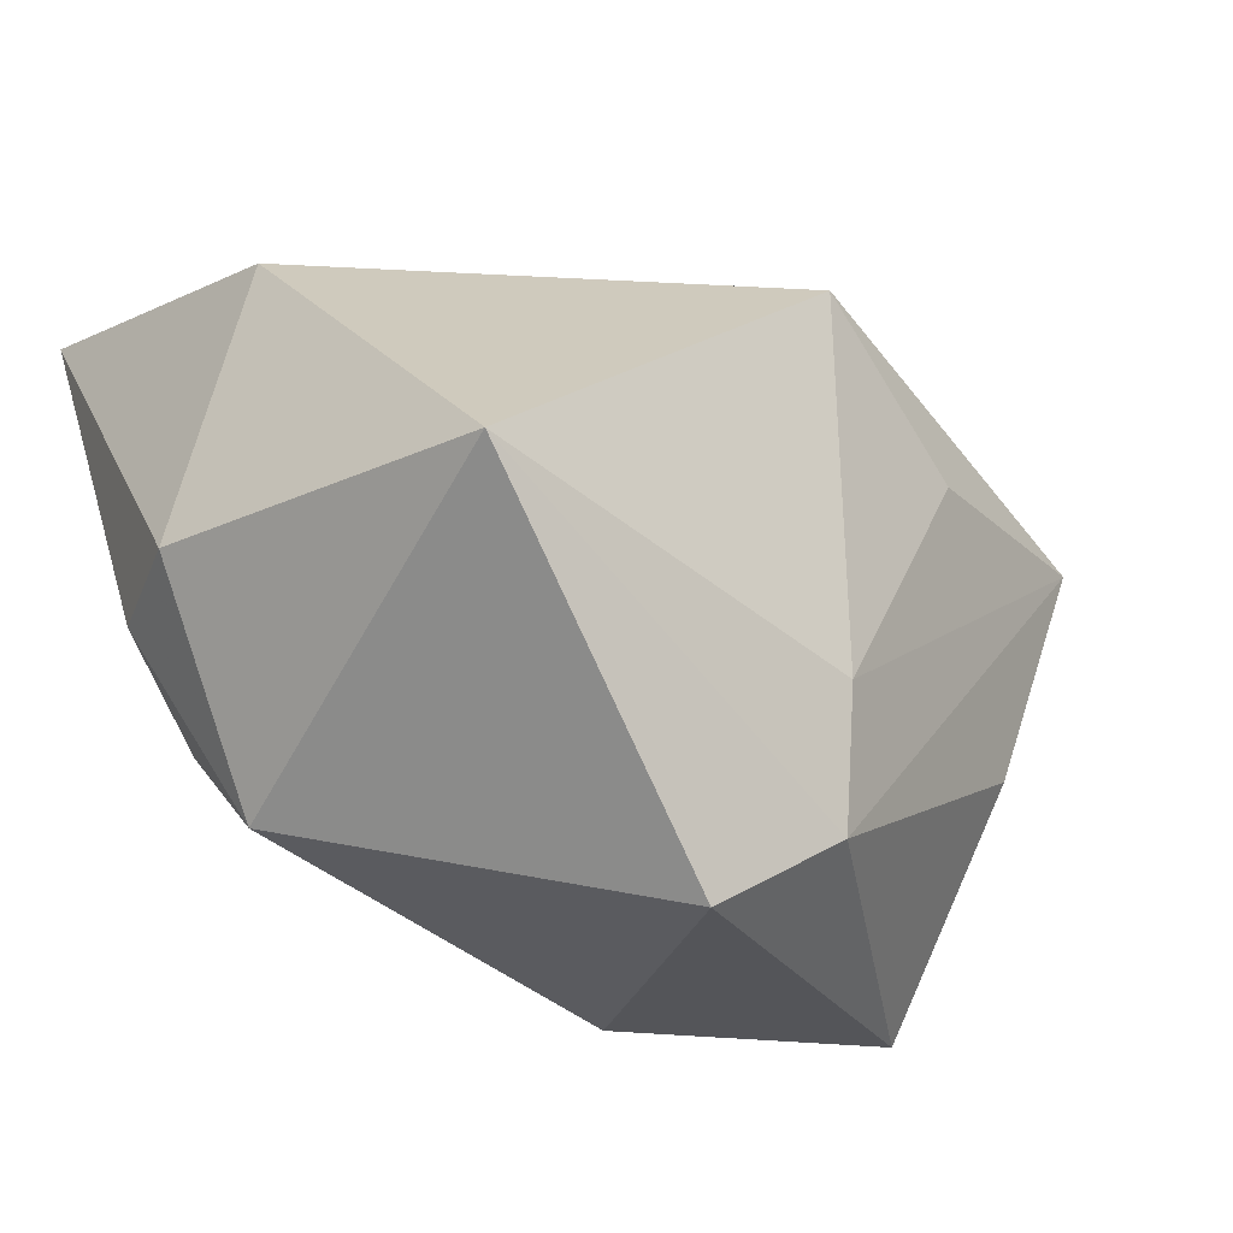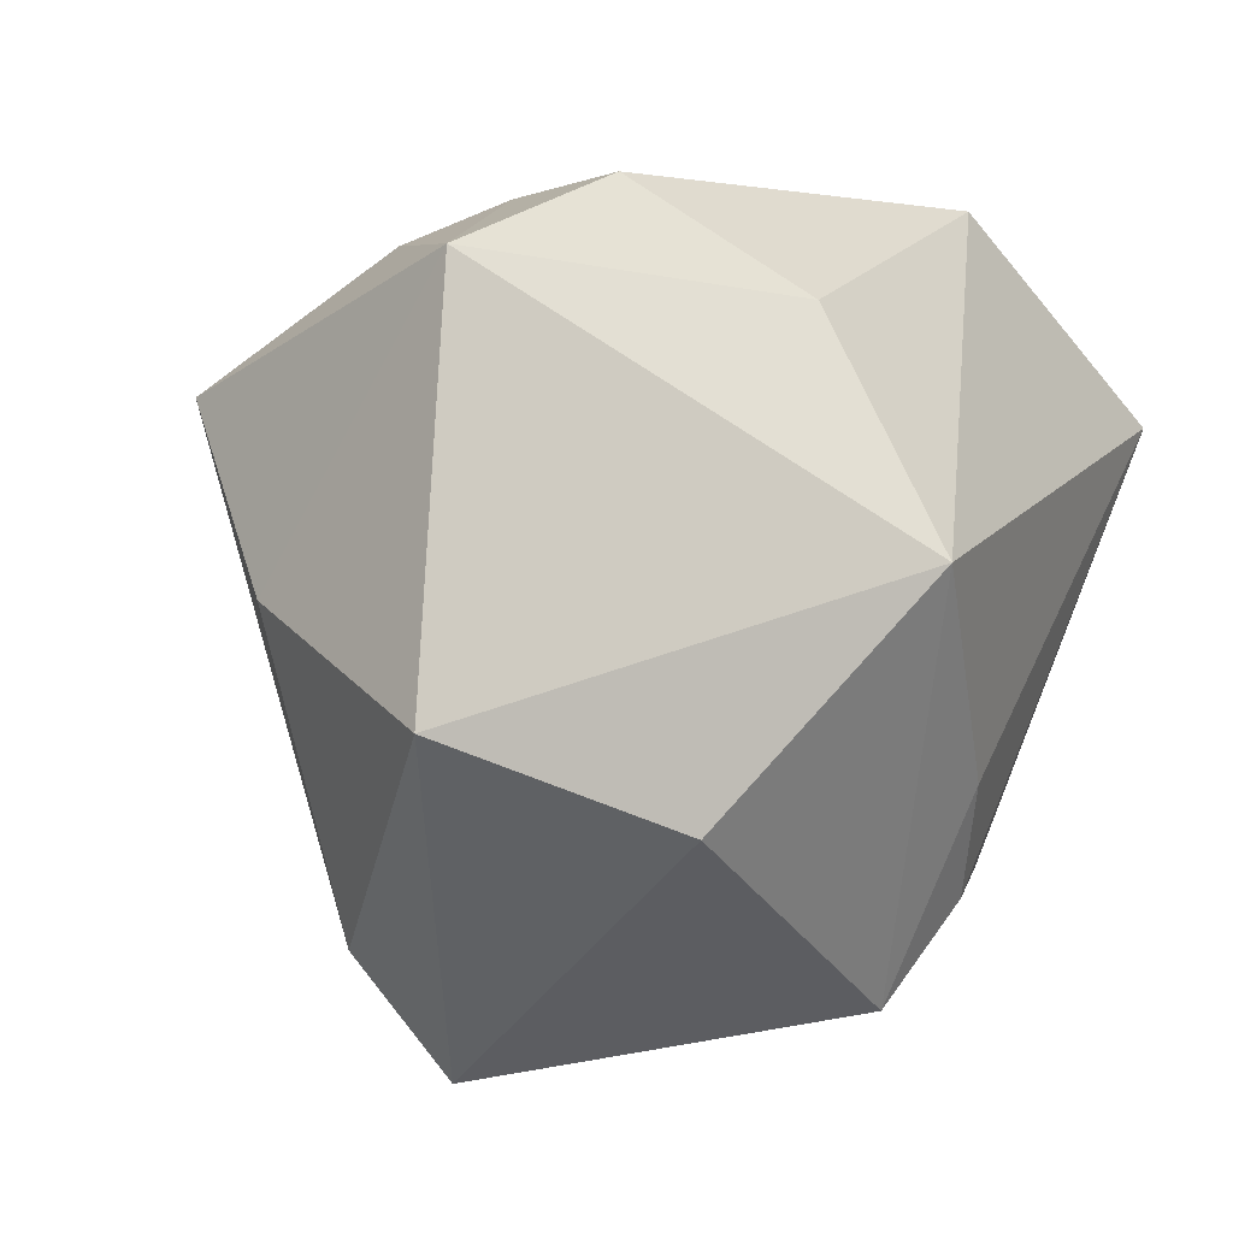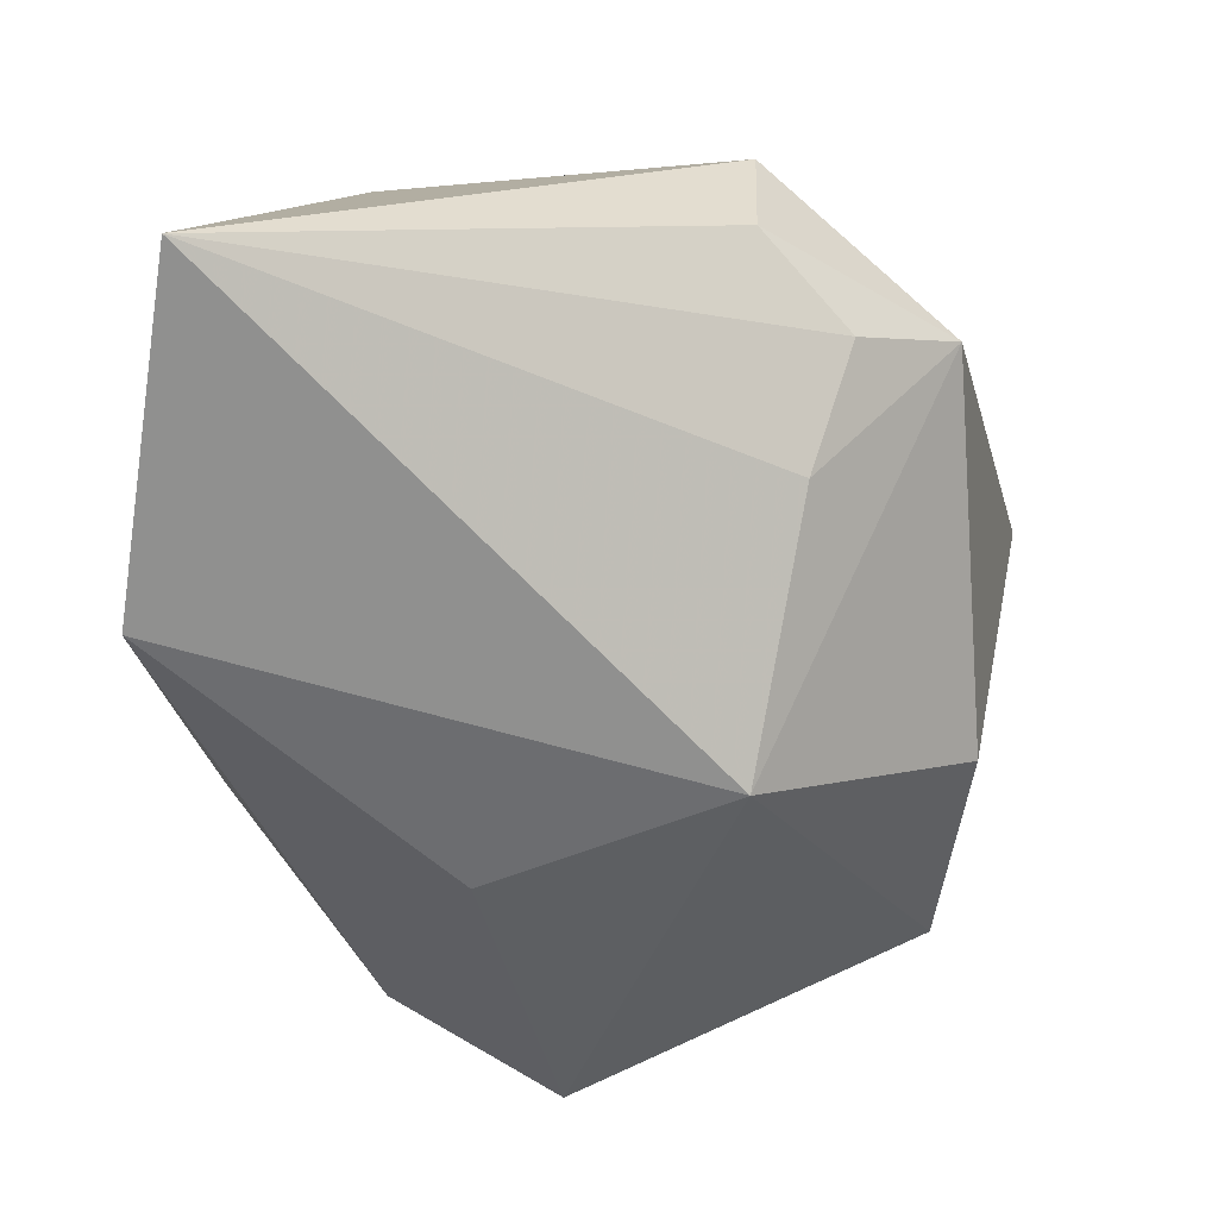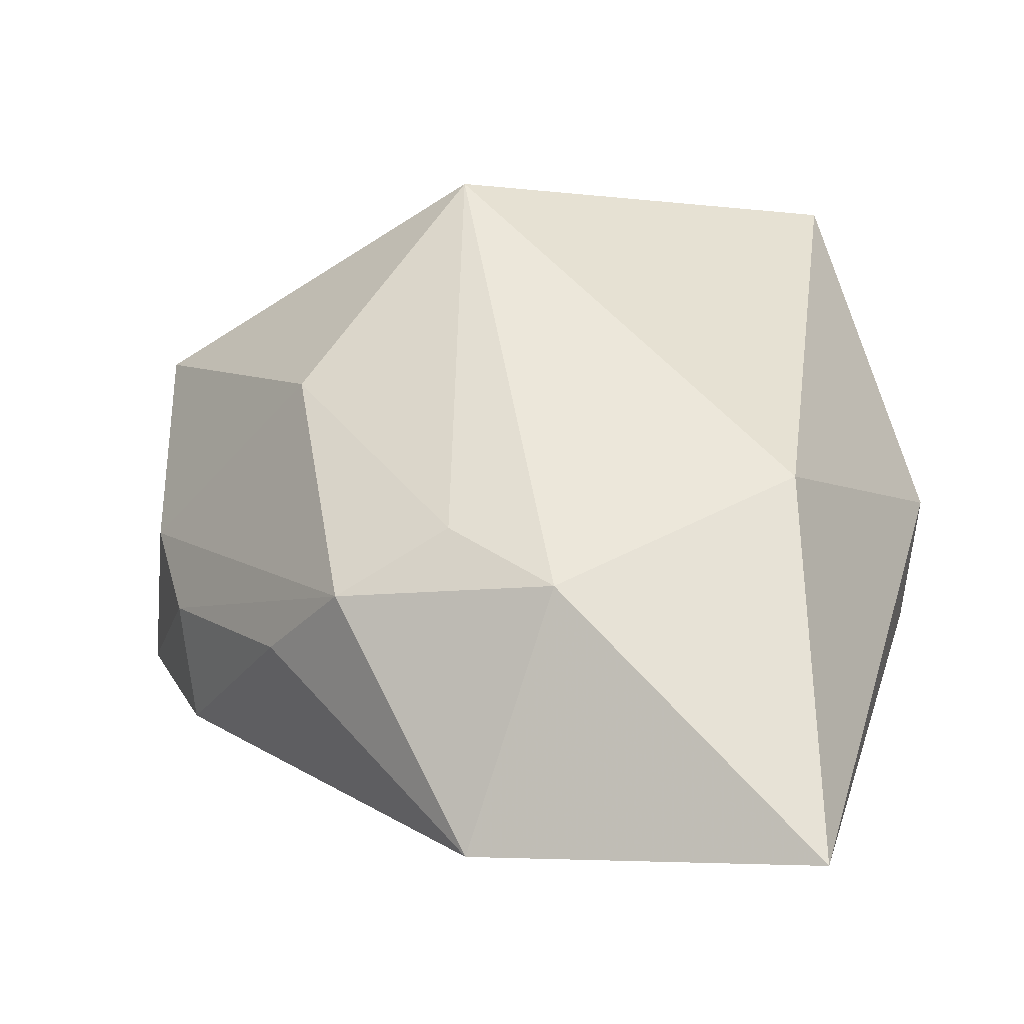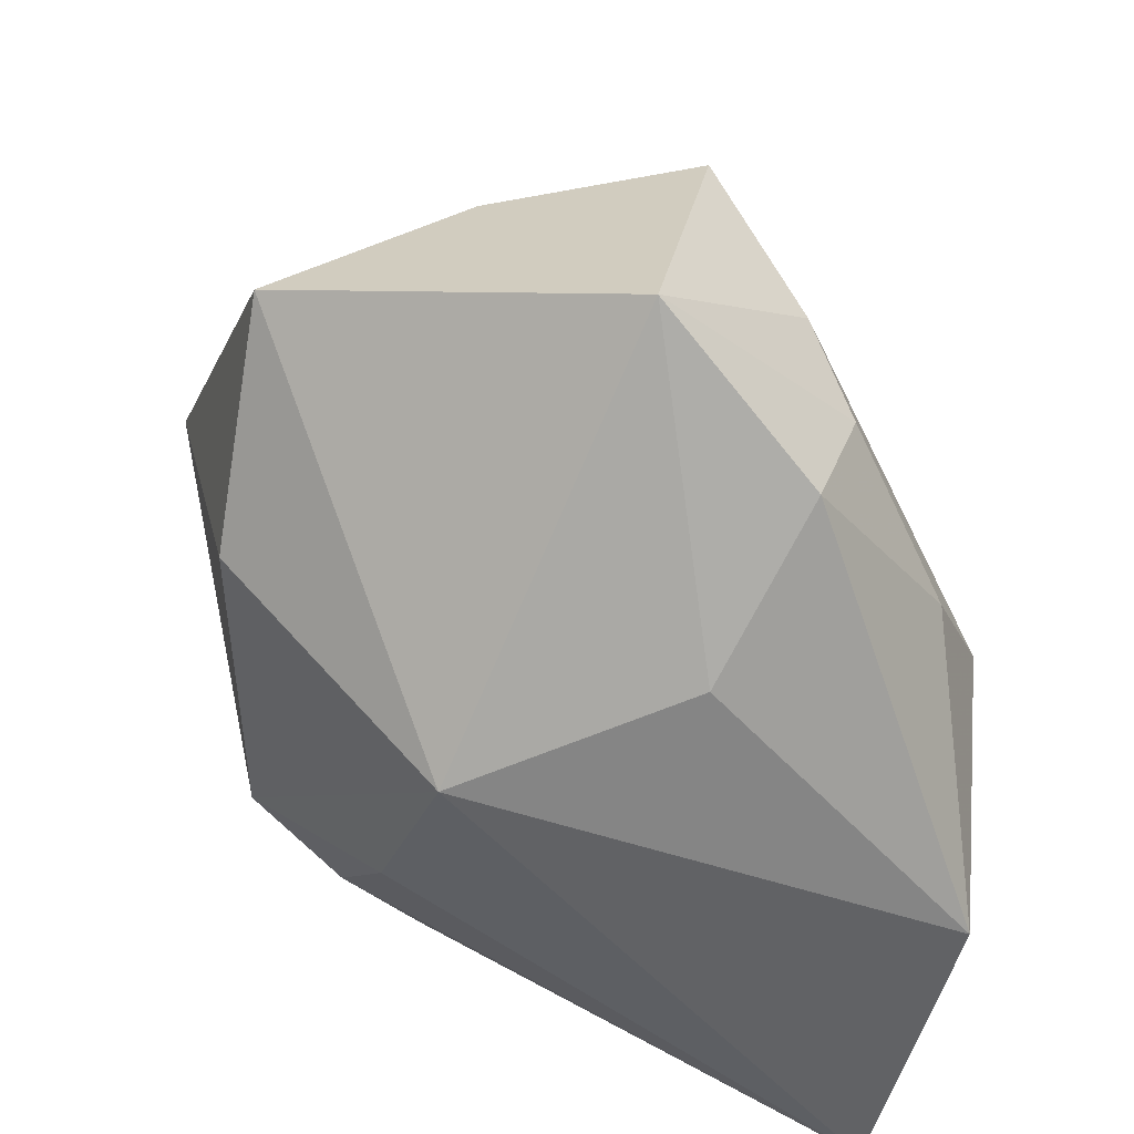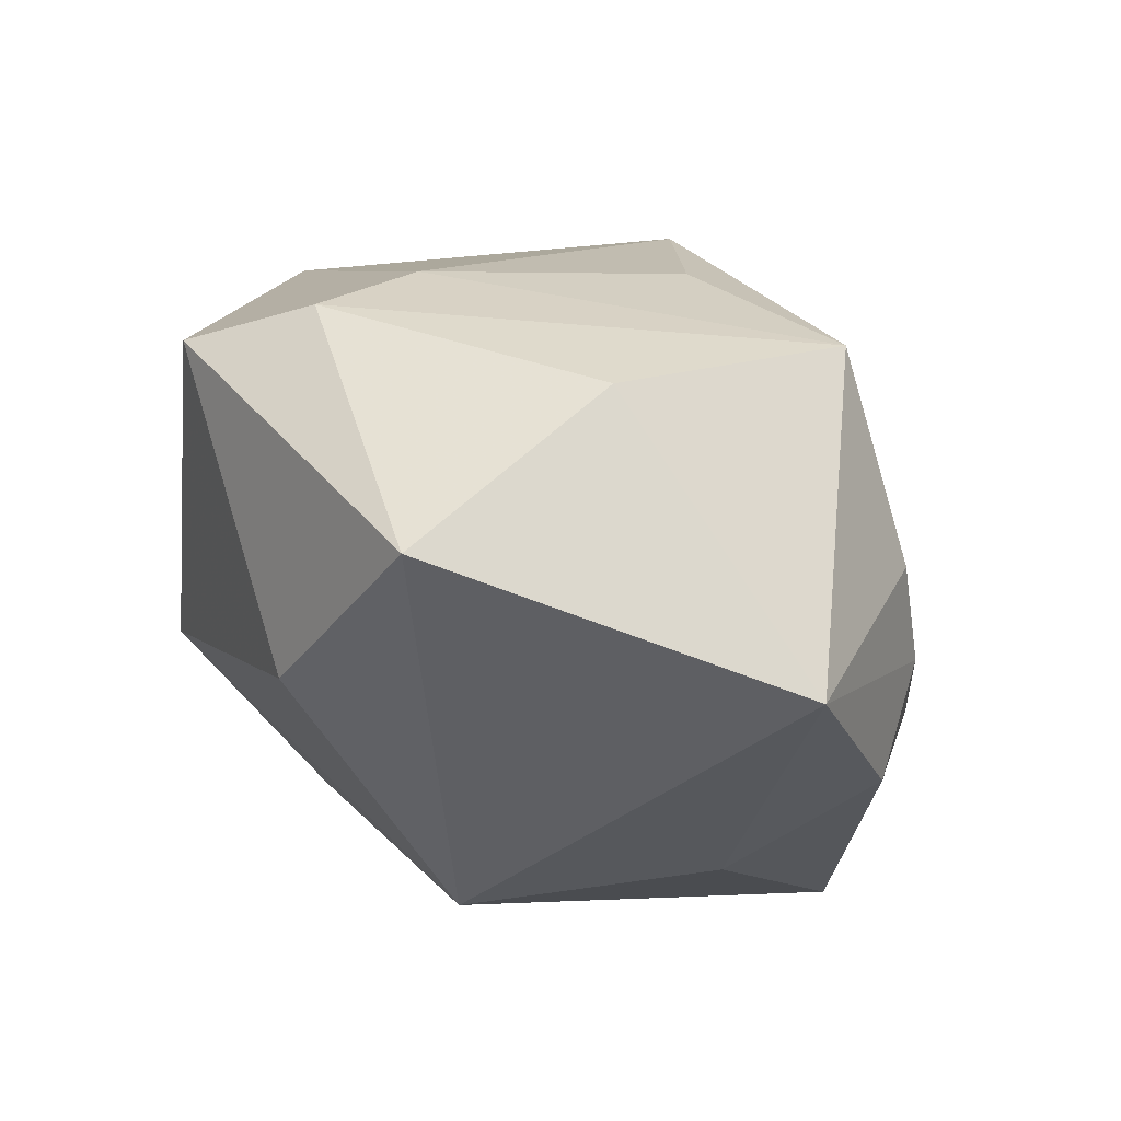
<metadata>
{"format":"obj","ext":"obj","renderer":"f3d","projection":"perspective","resolution":1024,"background":"white","views":[{"elev":-35.0,"azim":-30.4,"up":"+Y"},{"elev":-40.3,"azim":126.5,"up":"+Y"},{"elev":-65.5,"azim":-94.9,"up":"+Z"},{"elev":-3.2,"azim":-160.0,"up":"+Z"},{"elev":-50.6,"azim":80.5,"up":"+Z"},{"elev":-5.1,"azim":59.0,"up":"+Z"}]}
</metadata>
<code>
v 0.007734 -0.01631 0.02234
v 0.02566 -0.0269 -0.0003129
v -0.03052 0.02741 -0.02398
v -0.03052 -0.008099 0.002671
v 0.01269 0.00691 -0.02136
v 0.02542 0.01212 -0.01479
v 0.03159 0.004546 0.01518
v 0.005436 0.02906 -0.005499
v 0.00755 -0.02707 -0.007696
v -0.0208 -0.02263 -0.002697
v -0.002554 0.02692 -0.0005509
v -0.01504 -0.01235 -0.01482
v -0.004824 0.02931 -0.02398
v 0.01292 0.02425 -0.009191
v 0.01299 0.0188 0.01134
v 0.0005518 -0.03168 0.01693
v 0.02925 0.01148 0.0002708
v 0.02546 0.01525 -0.006037
v -0.02092 -0.01194 0.0278
v 0.003266 0.008666 0.02834
v 0.02744 -0.01187 0.01175
v 0.03605 -0.0007717 -0.009863
v -0.02594 0.01713 0.003266
v 0.002951 -0.0101 -0.02398
v -0.02255 -0.01487 -0.008601
v 0.009244 -0.02535 0.01878
v -0.01127 0.02872 -0.00488
v -0.02876 -0.007958 -0.006553
v 0.01617 0.001645 0.02255
f 9 10 24
f 16 10 9
f 5 22 24
f 12 3 24
f 24 10 12
f 3 12 25
f 25 12 10
f 19 1 20
f 19 10 16
f 19 4 10
f 24 22 2
f 2 9 24
f 16 9 2
f 29 7 20
f 20 1 29
f 29 1 7
f 24 3 13
f 13 5 24
f 27 13 3
f 8 13 27
f 20 7 15
f 10 4 28
f 28 25 10
f 28 4 3
f 3 25 28
f 3 4 23
f 4 19 23
f 23 27 3
f 23 19 20
f 20 27 23
f 22 7 21
f 21 2 22
f 8 18 14
f 14 13 8
f 11 27 20
f 8 27 11
f 20 15 11
f 11 15 8
f 17 18 8
f 8 15 17
f 17 15 7
f 17 7 22
f 22 18 17
f 16 2 26
f 2 21 26
f 26 19 16
f 1 19 26
f 7 1 26
f 26 21 7
f 6 14 18
f 13 14 6
f 6 18 22
f 22 5 6
f 5 13 6

</code>
